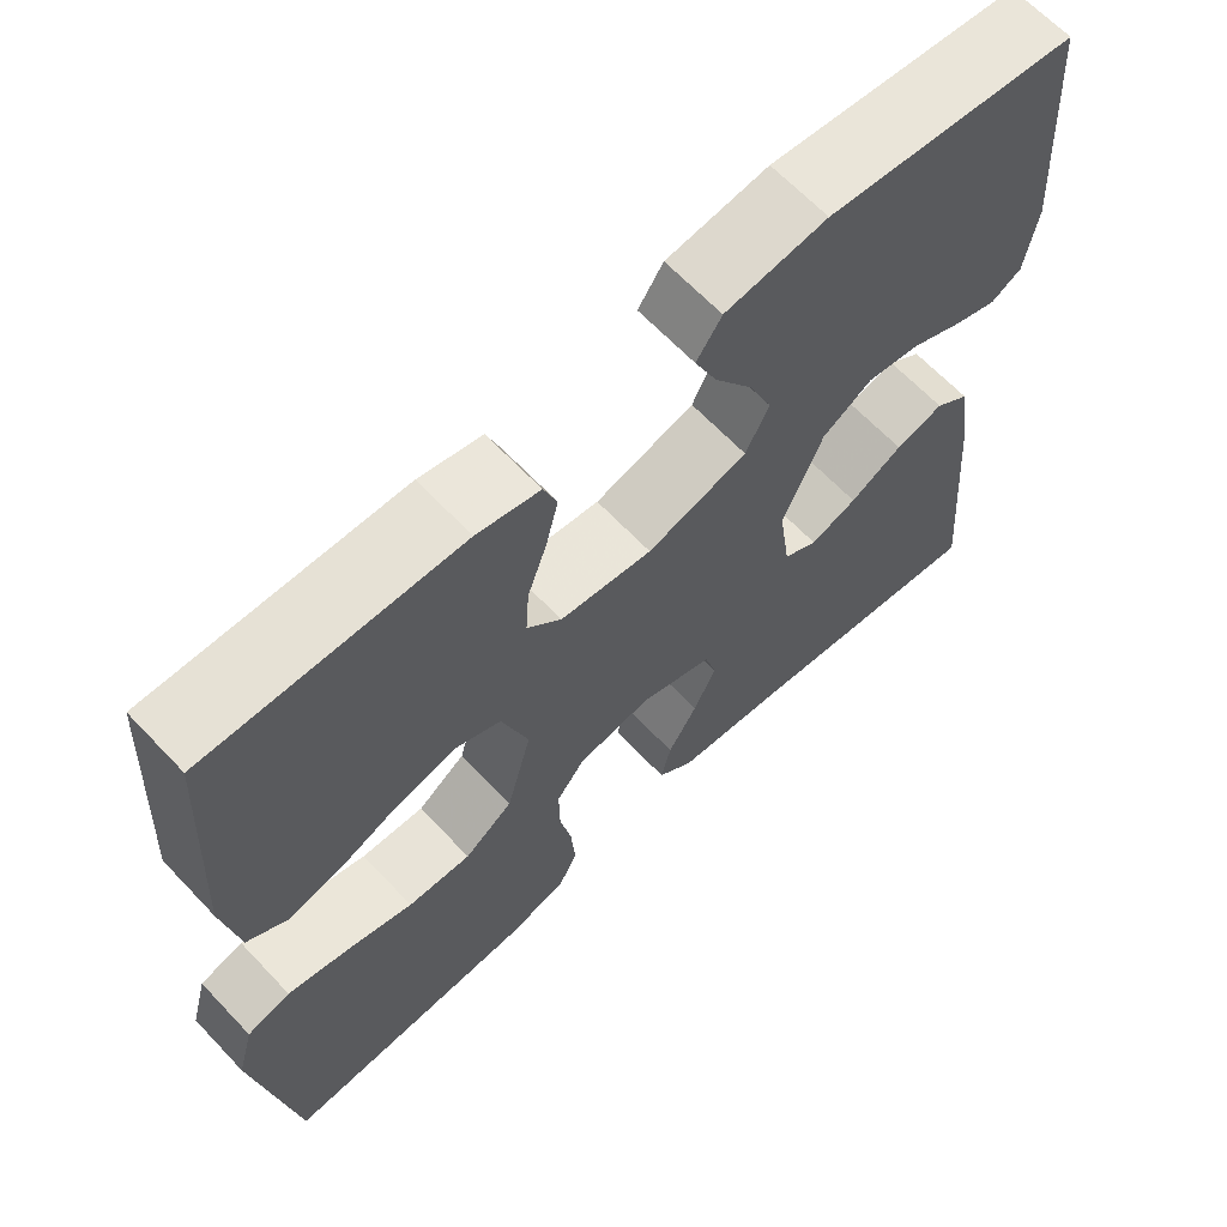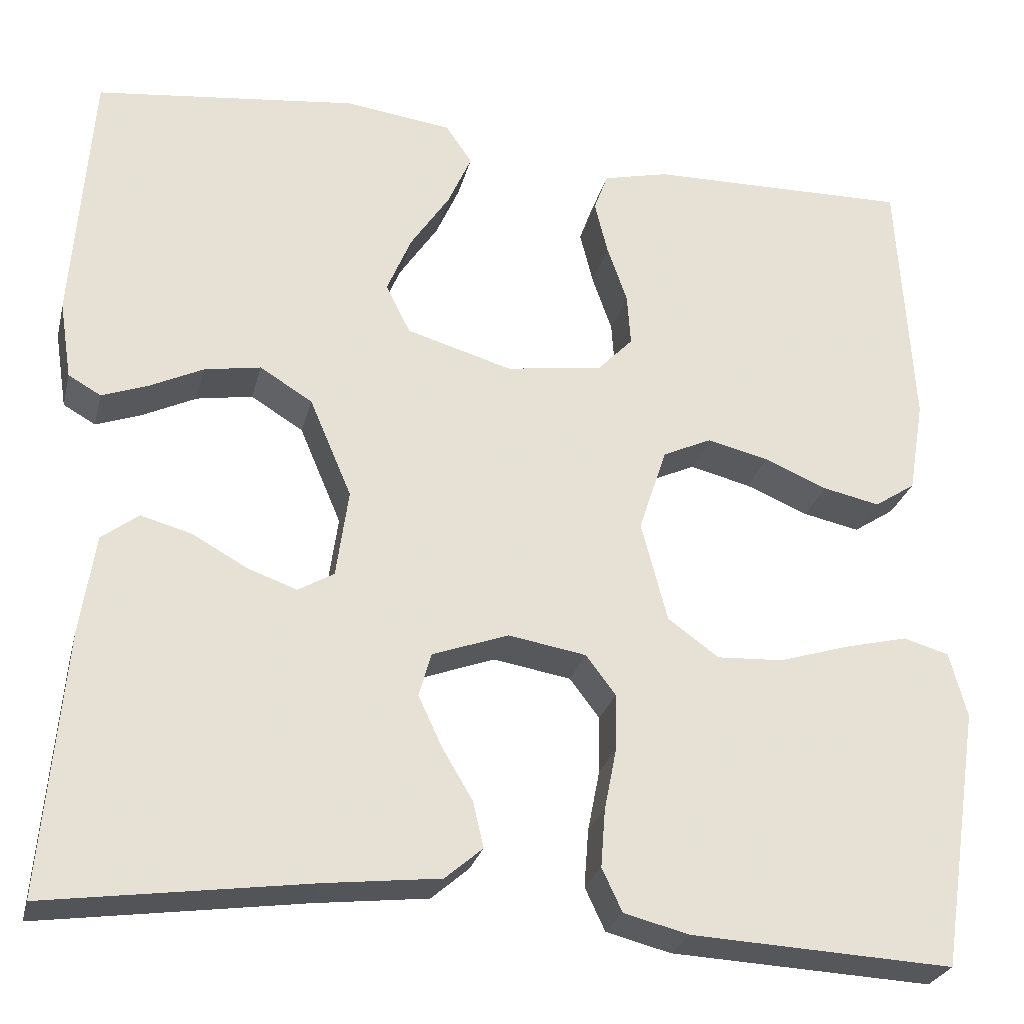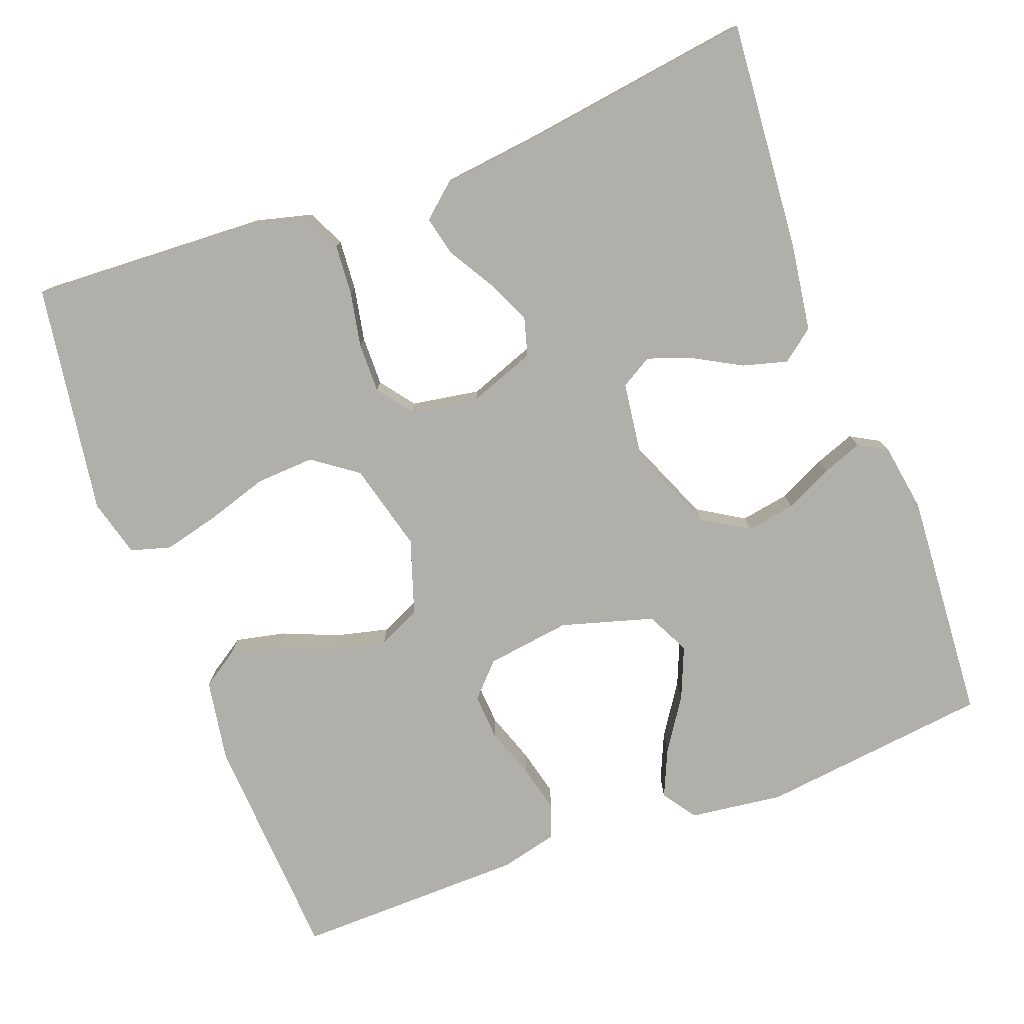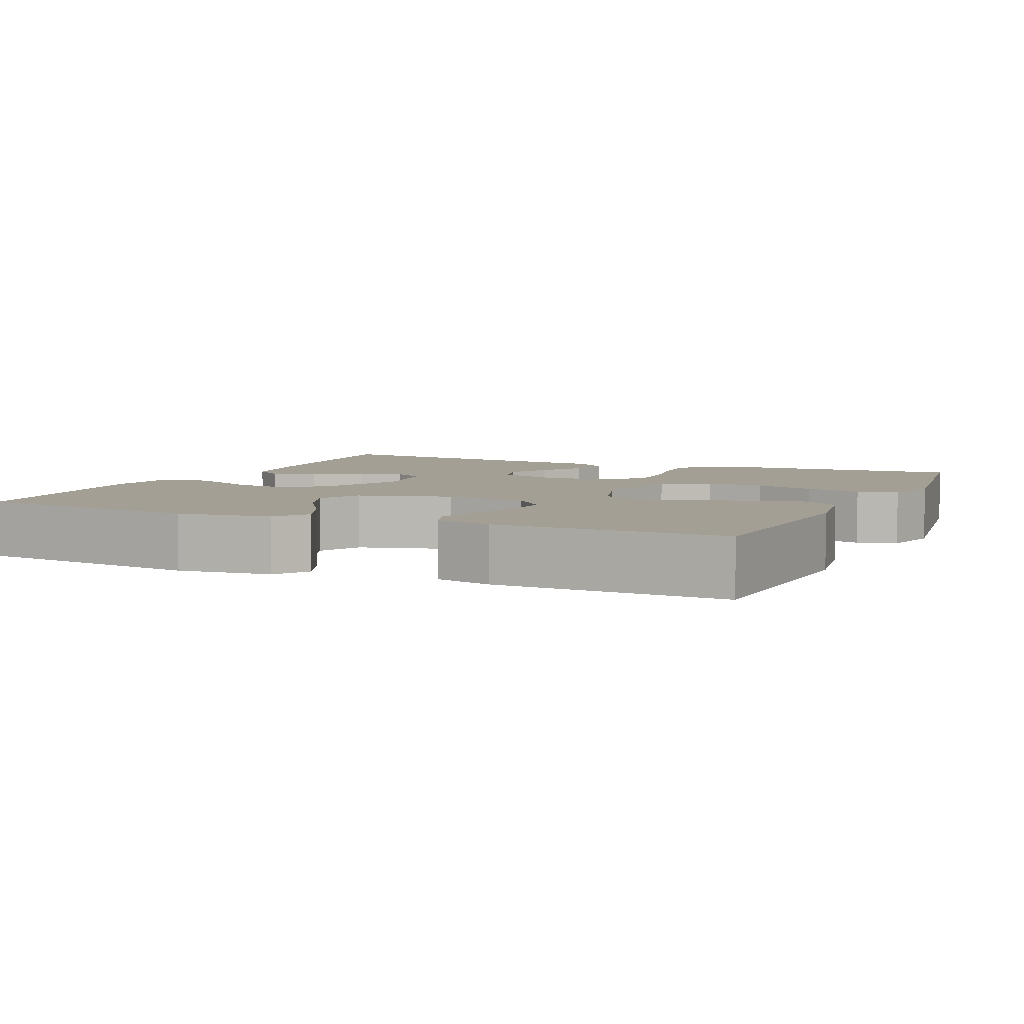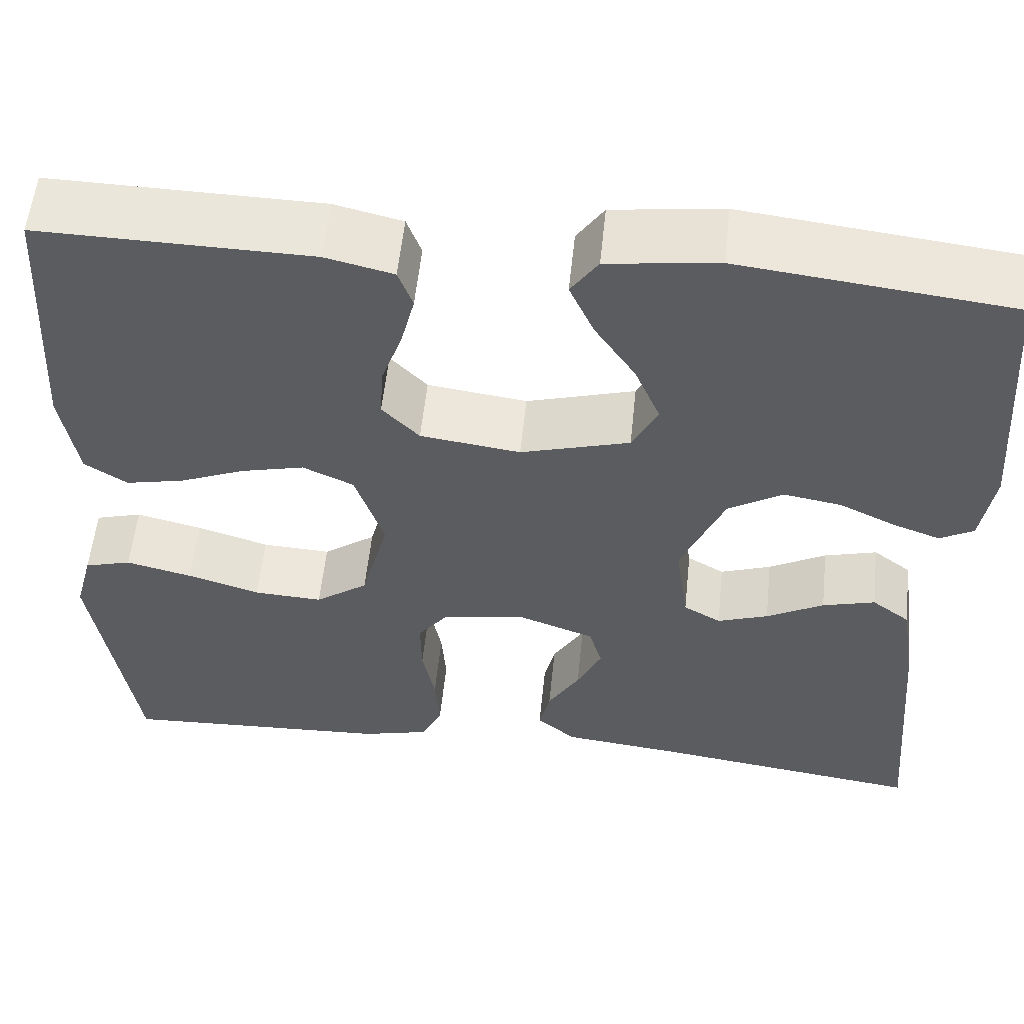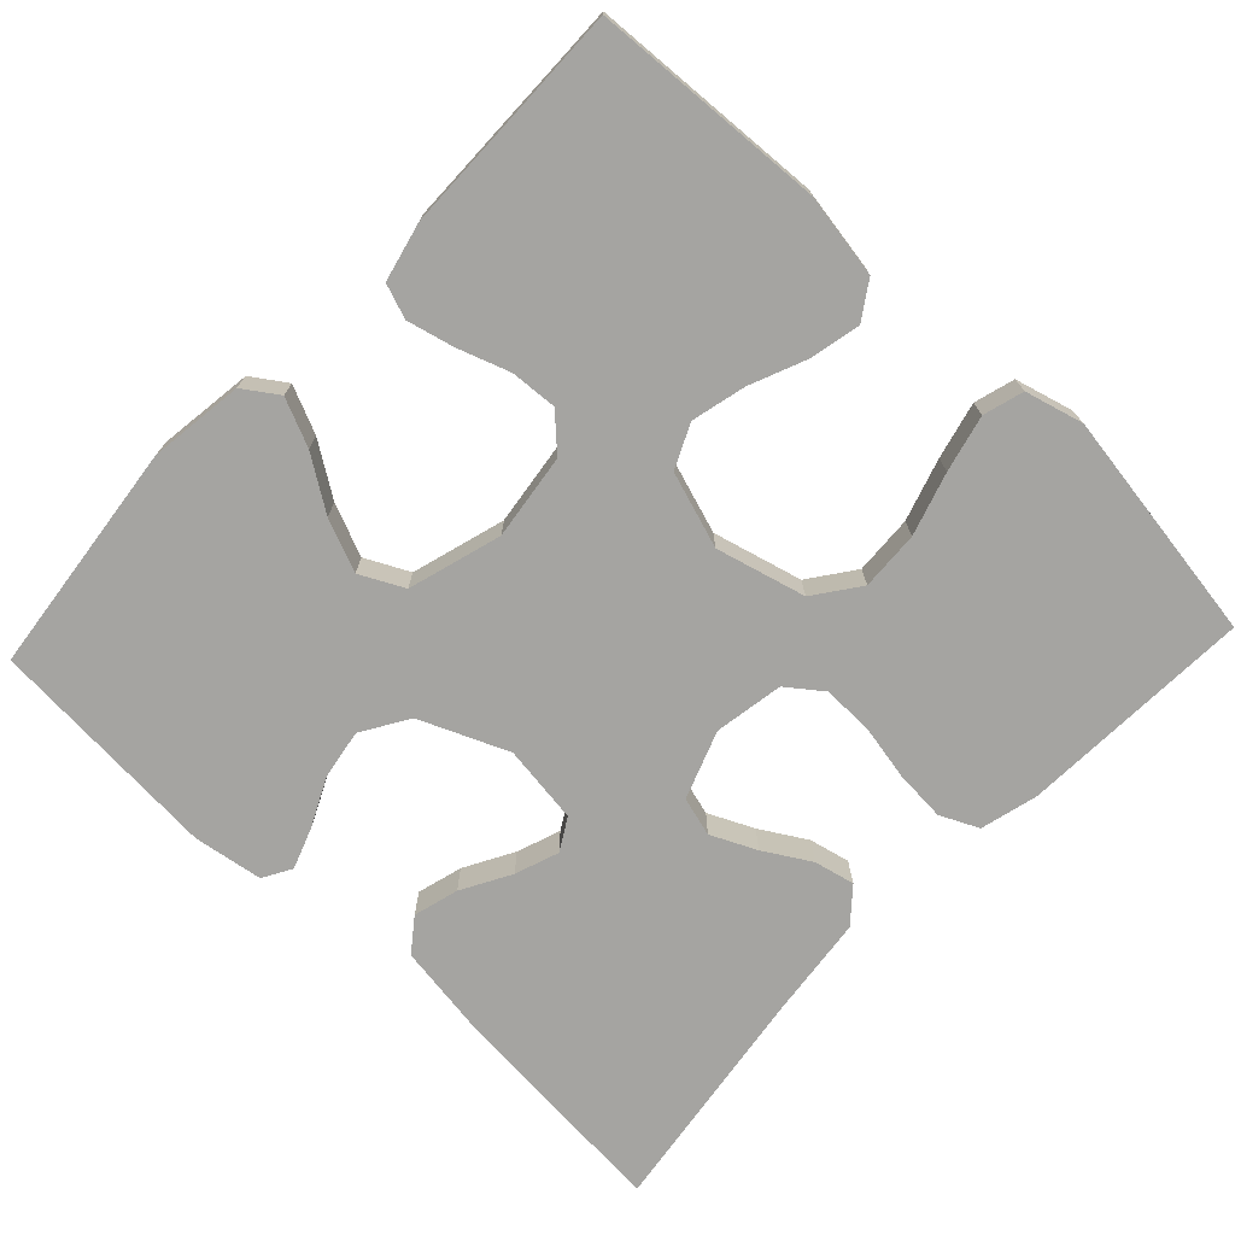
<metadata>
{"format":"obj","ext":"obj","renderer":"f3d","projection":"perspective","resolution":1024,"background":"white","views":[{"elev":65.0,"azim":136.6,"up":"+Z"},{"elev":-26.7,"azim":-13.5,"up":"+Z"},{"elev":-78.0,"azim":-159.4,"up":"+Y"},{"elev":5.5,"azim":24.4,"up":"+Y"},{"elev":56.0,"azim":-174.1,"up":"+Z"},{"elev":-73.3,"azim":46.6,"up":"+Y"}]}
</metadata>
<code>
v 0.5 0.07 0.5
v 0.517 0.07 0.2
v 0.499 0.07 0.093
v 0.452 0.07 0.062
v 0.387 0.07 0.076
v 0.315 0.07 0.106
v 0.245 0.07 0.123
v 0.189 0.07 0.097
v 0.157 0.07 0
v 0.187 0.07 -0.115
v 0.245 0.07 -0.157
v 0.321 0.07 -0.153
v 0.401 0.07 -0.128
v 0.474 0.07 -0.11
v 0.526 0.07 -0.125
v 0.546 0.07 -0.2
v 0.5 0.07 -0.5
v 0.2 0.07 -0.485
v 0.126 0.07 -0.466
v 0.103 0.07 -0.417
v 0.108 0.07 -0.351
v 0.122 0.07 -0.28
v 0.123 0.07 -0.215
v 0.089 0.07 -0.17
v 0 0.07 -0.155
v -0.087 0.07 -0.187
v -0.101 0.07 -0.237
v -0.074 0.07 -0.295
v -0.039 0.07 -0.354
v -0.027 0.07 -0.406
v -0.07 0.07 -0.443
v -0.2 0.07 -0.458
v -0.5 0.07 -0.5
v -0.475 0.07 -0.2
v -0.458 0.07 -0.086
v -0.416 0.07 -0.054
v -0.358 0.07 -0.07
v -0.295 0.07 -0.105
v -0.239 0.07 -0.125
v -0.198 0.07 -0.101
v -0.184 0.07 0
v -0.232 0.07 0.113
v -0.292 0.07 0.15
v -0.356 0.07 0.139
v -0.418 0.07 0.109
v -0.47 0.07 0.09
v -0.507 0.07 0.111
v -0.521 0.07 0.2
v -0.5 0.07 0.5
v -0.2 0.07 0.535
v -0.078 0.07 0.519
v -0.048 0.07 0.475
v -0.075 0.07 0.414
v -0.12 0.07 0.346
v -0.148 0.07 0.279
v -0.12 0.07 0.223
v 0 0.07 0.188
v 0.11 0.07 0.203
v 0.151 0.07 0.246
v 0.147 0.07 0.306
v 0.124 0.07 0.372
v 0.109 0.07 0.433
v 0.125 0.07 0.477
v 0.2 0.07 0.495
v 0.5 0 0.5
v 0.517 0 0.2
v 0.499 0 0.093
v 0.452 0 0.062
v 0.387 0 0.076
v 0.315 0 0.106
v 0.245 0 0.123
v 0.189 0 0.097
v 0.157 0 0
v 0.187 0 -0.115
v 0.245 0 -0.157
v 0.321 0 -0.153
v 0.401 0 -0.128
v 0.474 0 -0.11
v 0.526 0 -0.125
v 0.546 0 -0.2
v 0.5 0 -0.5
v 0.2 0 -0.485
v 0.126 0 -0.466
v 0.103 0 -0.417
v 0.108 0 -0.351
v 0.122 0 -0.28
v 0.123 0 -0.215
v 0.089 0 -0.17
v 0 0 -0.155
v -0.087 0 -0.187
v -0.101 0 -0.237
v -0.074 0 -0.295
v -0.039 0 -0.354
v -0.027 0 -0.406
v -0.07 0 -0.443
v -0.2 0 -0.458
v -0.5 0 -0.5
v -0.475 0 -0.2
v -0.458 0 -0.086
v -0.416 0 -0.054
v -0.358 0 -0.07
v -0.295 0 -0.105
v -0.239 0 -0.125
v -0.198 0 -0.101
v -0.184 0 0
v -0.232 0 0.113
v -0.292 0 0.15
v -0.356 0 0.139
v -0.418 0 0.109
v -0.47 0 0.09
v -0.507 0 0.111
v -0.521 0 0.2
v -0.5 0 0.5
v -0.2 0 0.535
v -0.078 0 0.519
v -0.048 0 0.475
v -0.075 0 0.414
v -0.12 0 0.346
v -0.148 0 0.279
v -0.12 0 0.223
v 0 0 0.188
v 0.11 0 0.203
v 0.151 0 0.246
v 0.147 0 0.306
v 0.124 0 0.372
v 0.109 0 0.433
v 0.125 0 0.477
v 0.2 0 0.495
f 60 61 62 63
f 60 63 64 1
f 51 52 53 54
f 51 54 55
f 50 51 55
f 49 50 55
f 48 49 55 56
f 44 45 46 47
f 44 47 48 56
f 35 36 37 38
f 35 38 39
f 32 33 34 35
f 32 35 39
f 31 32 39 40
f 28 29 30 31
f 27 28 31 40
f 19 20 21 22
f 19 22 23
f 18 19 23
f 17 18 23
f 16 17 23 24
f 12 13 14 15
f 12 15 16
f 11 12 16 24
f 3 4 5 6
f 3 6 7
f 2 3 7
f 59 60 1 2
f 58 59 2 7
f 57 58 7 8
f 56 57 8 9
f 43 44 56
f 42 43 56 9
f 41 42 9 10
f 26 27 40 41
f 25 26 41
f 24 25 41
f 10 11 24 41
f 127 126 125 124
f 65 128 127 124
f 118 117 116 115
f 119 118 115
f 119 115 114
f 119 114 113
f 120 119 113 112
f 111 110 109 108
f 120 112 111 108
f 102 101 100 99
f 103 102 99
f 99 98 97 96
f 103 99 96
f 104 103 96 95
f 95 94 93 92
f 104 95 92 91
f 86 85 84 83
f 87 86 83
f 87 83 82
f 87 82 81
f 88 87 81 80
f 79 78 77 76
f 80 79 76
f 88 80 76 75
f 70 69 68 67
f 71 70 67
f 71 67 66
f 66 65 124 123
f 71 66 123 122
f 72 71 122 121
f 73 72 121 120
f 120 108 107
f 73 120 107 106
f 74 73 106 105
f 105 104 91 90
f 105 90 89
f 105 89 88
f 105 88 75 74
f 1 65 66 2
f 2 66 67 3
f 3 67 68 4
f 4 68 69 5
f 5 69 70 6
f 6 70 71 7
f 7 71 72 8
f 8 72 73 9
f 9 73 74 10
f 10 74 75 11
f 11 75 76 12
f 12 76 77 13
f 13 77 78 14
f 14 78 79 15
f 15 79 80 16
f 16 80 81 17
f 17 81 82 18
f 18 82 83 19
f 19 83 84 20
f 20 84 85 21
f 21 85 86 22
f 22 86 87 23
f 23 87 88 24
f 24 88 89 25
f 25 89 90 26
f 26 90 91 27
f 27 91 92 28
f 28 92 93 29
f 29 93 94 30
f 30 94 95 31
f 31 95 96 32
f 32 96 97 33
f 33 97 98 34
f 34 98 99 35
f 35 99 100 36
f 36 100 101 37
f 37 101 102 38
f 38 102 103 39
f 39 103 104 40
f 40 104 105 41
f 41 105 106 42
f 42 106 107 43
f 43 107 108 44
f 44 108 109 45
f 45 109 110 46
f 46 110 111 47
f 47 111 112 48
f 48 112 113 49
f 49 113 114 50
f 50 114 115 51
f 51 115 116 52
f 52 116 117 53
f 53 117 118 54
f 54 118 119 55
f 55 119 120 56
f 56 120 121 57
f 57 121 122 58
f 58 122 123 59
f 59 123 124 60
f 60 124 125 61
f 61 125 126 62
f 62 126 127 63
f 63 127 128 64
f 64 128 65 1

</code>
